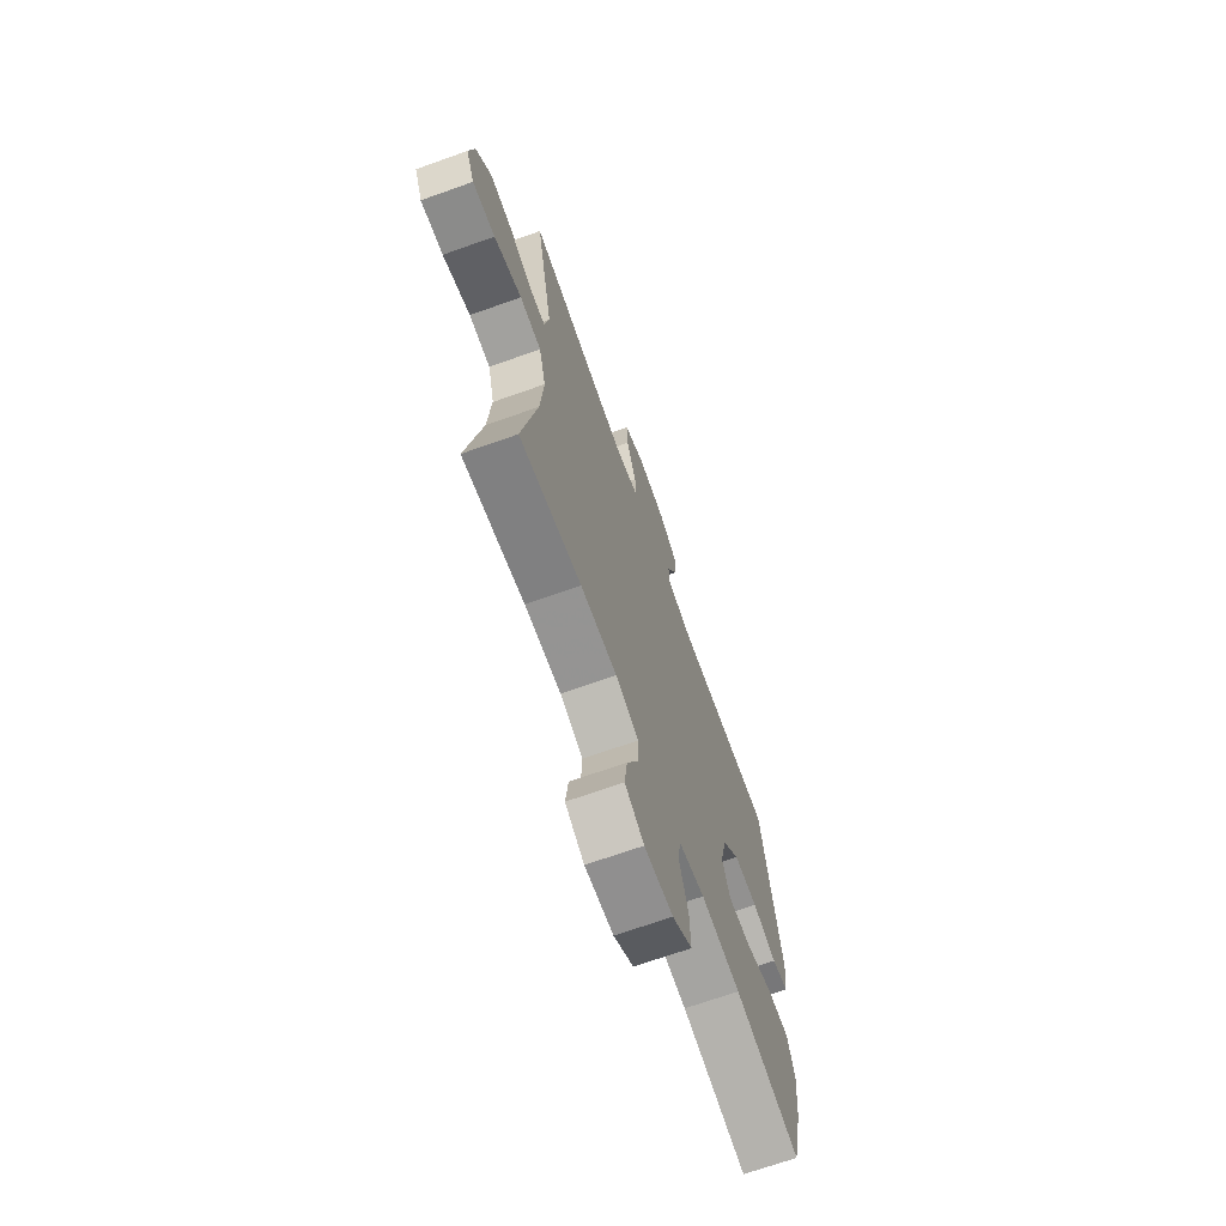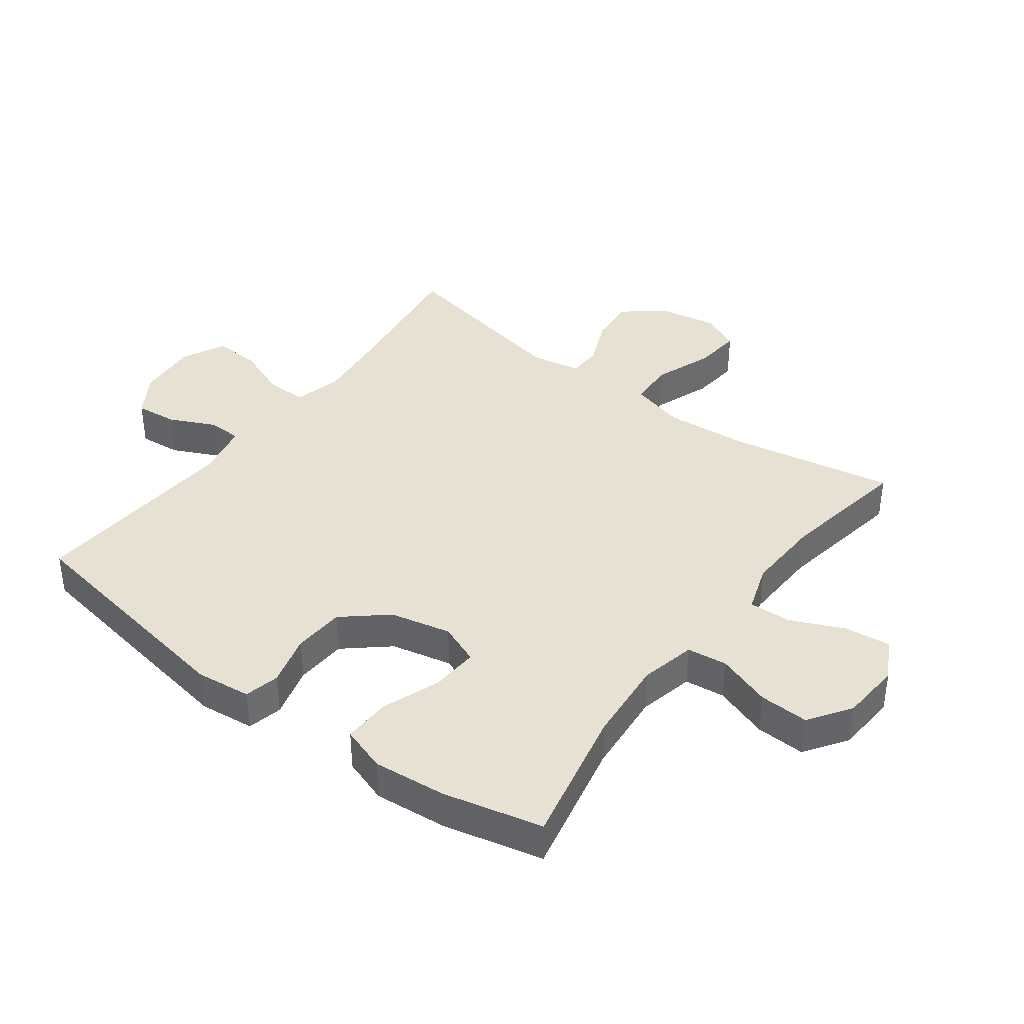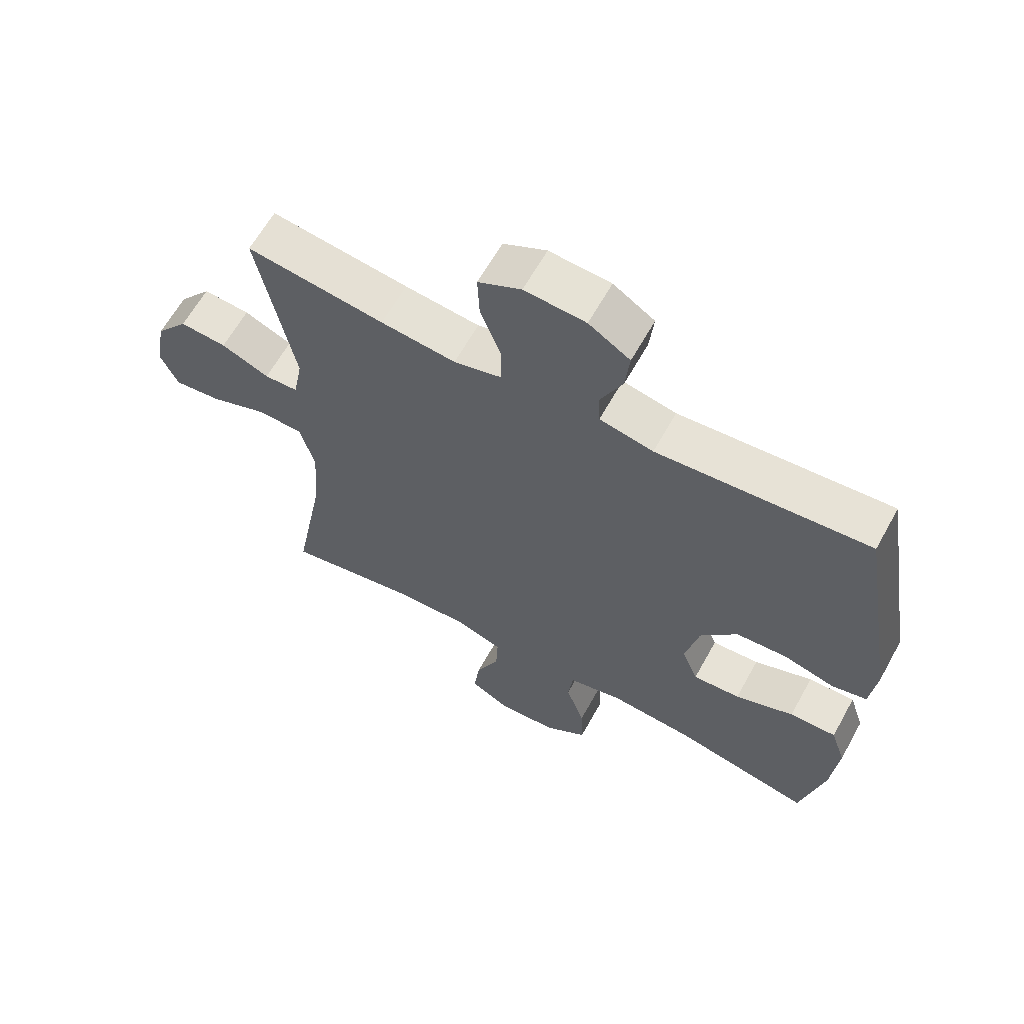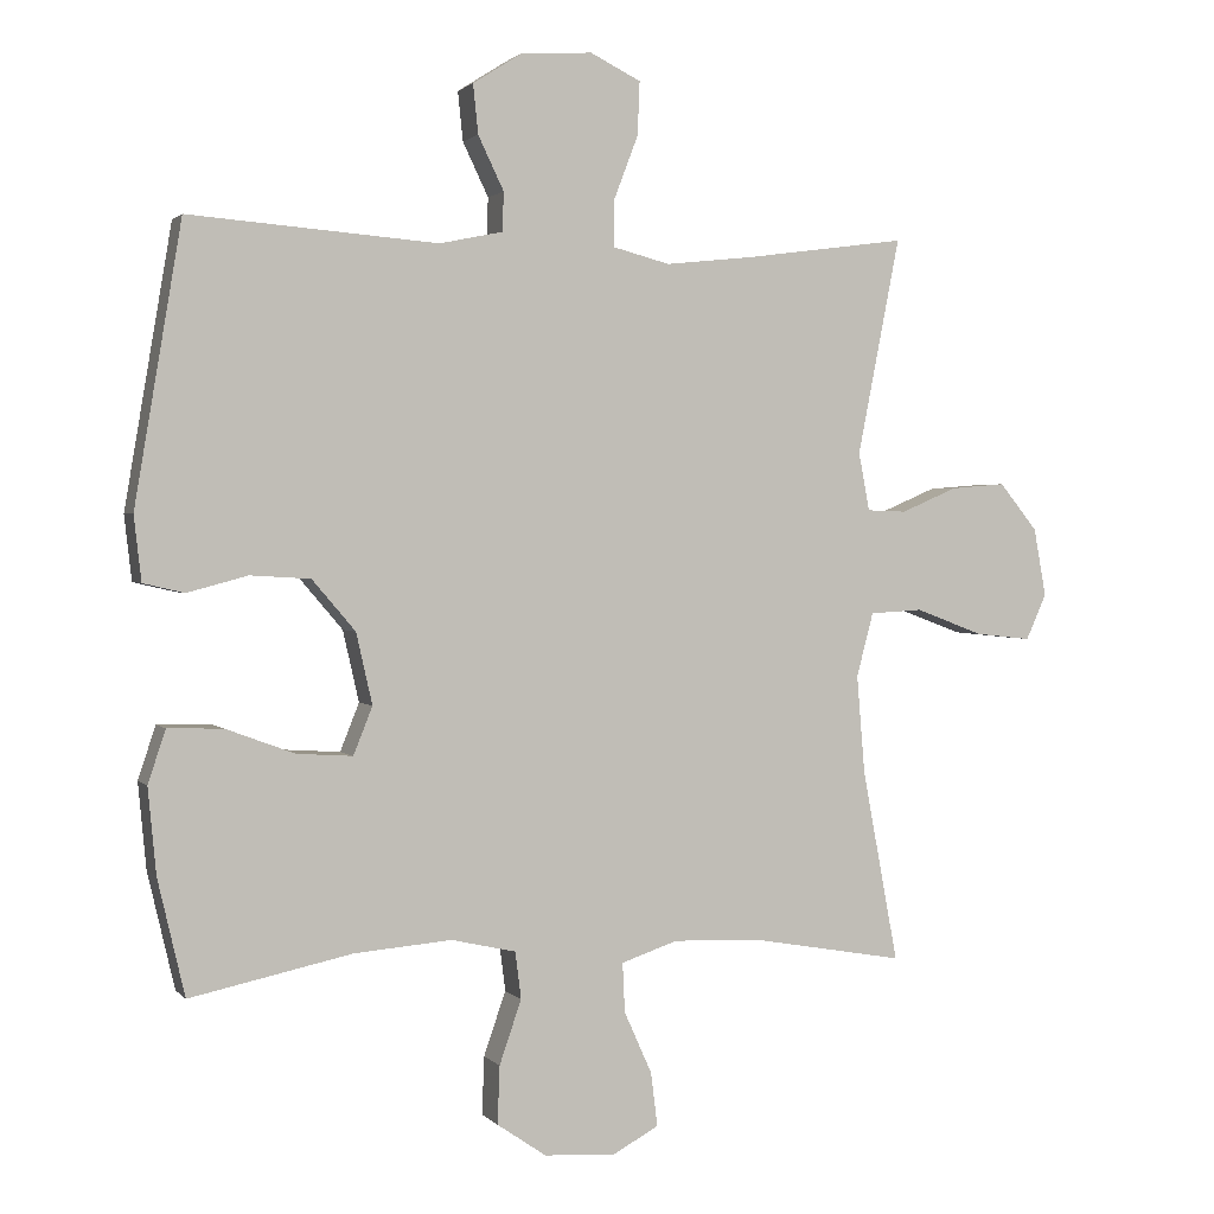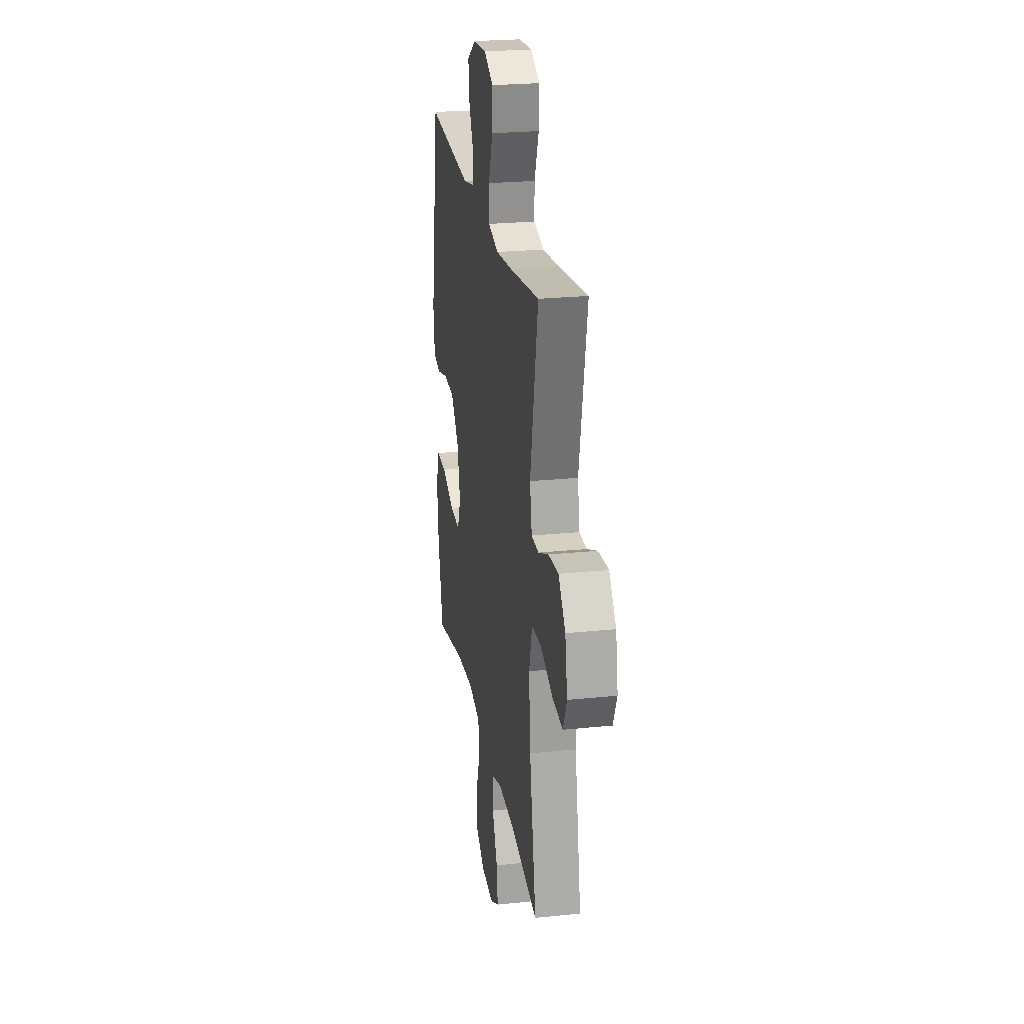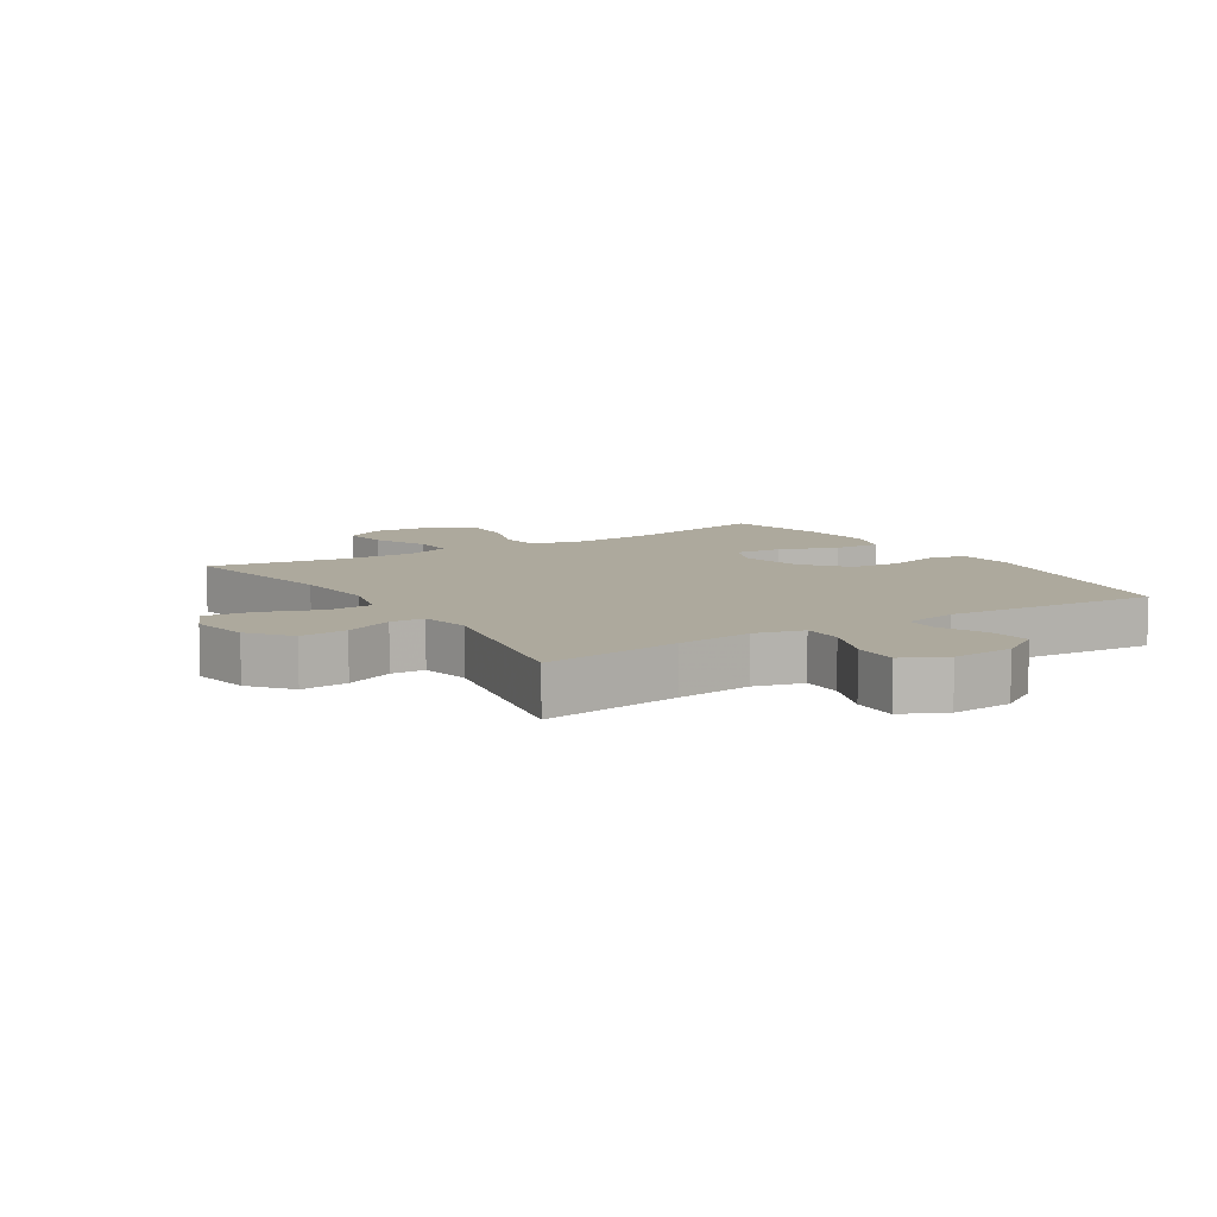
<metadata>
{"format":"obj","ext":"obj","renderer":"f3d","projection":"perspective","resolution":1024,"background":"white","views":[{"elev":-69.2,"azim":-70.4,"up":"+Z"},{"elev":39.4,"azim":126.8,"up":"+Y"},{"elev":63.0,"azim":29.0,"up":"+Z"},{"elev":1.7,"azim":160.4,"up":"+Z"},{"elev":24.3,"azim":-99.7,"up":"+Z"},{"elev":8.9,"azim":-32.3,"up":"+Y"}]}
</metadata>
<code>
v -0.5 0.07 -0.5
v -0.451 0.07 -0.238
v -0.44 0.07 -0.104
v -0.463 0.07 -0.017
v -0.535 0.07 -0.013
v -0.628 0.07 -0.048
v -0.704 0.07 -0.056
v -0.732 0.07 0.006
v -0.715 0.07 0.099
v -0.663 0.07 0.163
v -0.588 0.07 0.157
v -0.511 0.07 0.124
v -0.457 0.07 0.126
v -0.442 0.07 0.205
v -0.5 0.07 0.5
v -0.279 0.07 0.47
v -0.159 0.07 0.457
v -0.082 0.07 0.477
v -0.082 0.07 0.541
v -0.115 0.07 0.627
v -0.118 0.07 0.7
v -0.049 0.07 0.734
v 0.049 0.07 0.727
v 0.115 0.07 0.685
v 0.108 0.07 0.618
v 0.073 0.07 0.545
v 0.075 0.07 0.492
v 0.161 0.07 0.474
v 0.5 0.07 0.5
v 0.564 0.07 0.12
v 0.554 0.07 0.032
v 0.498 0.07 0.019
v 0.416 0.07 0.041
v 0.334 0.07 0.036
v 0.275 0.07 -0.033
v 0.253 0.07 -0.13
v 0.279 0.07 -0.195
v 0.355 0.07 -0.19
v 0.449 0.07 -0.155
v 0.524 0.07 -0.153
v 0.548 0.07 -0.225
v 0.537 0.07 -0.341
v 0.5 0.07 -0.5
v 0.279 0.07 -0.453
v 0.146 0.07 -0.442
v 0.058 0.07 -0.462
v 0.05 0.07 -0.526
v 0.08 0.07 -0.613
v 0.083 0.07 -0.692
v 0.016 0.07 -0.738
v -0.08 0.07 -0.745
v -0.144 0.07 -0.71
v -0.135 0.07 -0.637
v -0.097 0.07 -0.552
v -0.094 0.07 -0.485
v -0.171 0.07 -0.459
v -0.293 0.07 -0.464
v -0.5 0 -0.5
v -0.451 0 -0.238
v -0.44 0 -0.104
v -0.463 0 -0.017
v -0.535 0 -0.013
v -0.628 0 -0.048
v -0.704 0 -0.056
v -0.732 0 0.006
v -0.715 0 0.099
v -0.663 0 0.163
v -0.588 0 0.157
v -0.511 0 0.124
v -0.457 0 0.126
v -0.442 0 0.205
v -0.5 0 0.5
v -0.279 0 0.47
v -0.159 0 0.457
v -0.082 0 0.477
v -0.082 0 0.541
v -0.115 0 0.627
v -0.118 0 0.7
v -0.049 0 0.734
v 0.049 0 0.727
v 0.115 0 0.685
v 0.108 0 0.618
v 0.073 0 0.545
v 0.075 0 0.492
v 0.161 0 0.474
v 0.5 0 0.5
v 0.564 0 0.12
v 0.554 0 0.032
v 0.498 0 0.019
v 0.416 0 0.041
v 0.334 0 0.036
v 0.275 0 -0.033
v 0.253 0 -0.13
v 0.279 0 -0.195
v 0.355 0 -0.19
v 0.449 0 -0.155
v 0.524 0 -0.153
v 0.548 0 -0.225
v 0.537 0 -0.341
v 0.5 0 -0.5
v 0.279 0 -0.453
v 0.146 0 -0.442
v 0.058 0 -0.462
v 0.05 0 -0.526
v 0.08 0 -0.613
v 0.083 0 -0.692
v 0.016 0 -0.738
v -0.08 0 -0.745
v -0.144 0 -0.71
v -0.135 0 -0.637
v -0.097 0 -0.552
v -0.094 0 -0.485
v -0.171 0 -0.459
v -0.293 0 -0.464
f 52 53 54
f 51 52 54
f 50 51 54
f 49 50 54
f 48 49 54
f 47 48 54
f 46 47 54 55
f 45 46 55 56
f 42 43 44
f 41 42 44
f 40 41 44
f 39 40 44
f 38 39 44
f 37 38 44 45
f 45 56 57
f 37 45 57
f 36 37 57
f 31 32 33
f 30 31 33
f 29 30 33
f 28 29 33
f 27 28 33 34
f 24 25 26
f 23 24 26
f 22 23 26
f 21 22 26
f 20 21 26
f 19 20 26
f 18 19 26 27
f 27 34 35
f 18 27 35
f 17 18 35
f 14 15 16
f 35 36 57
f 17 35 57
f 16 17 57
f 14 16 57
f 13 14 57
f 10 11 12
f 9 10 12
f 8 9 12
f 7 8 12
f 6 7 12
f 5 6 12
f 57 1 2
f 57 2 3
f 13 57 3 4
f 4 5 12 13
f 111 110 109
f 111 109 108
f 111 108 107
f 111 107 106
f 111 106 105
f 111 105 104
f 112 111 104 103
f 113 112 103 102
f 101 100 99
f 101 99 98
f 101 98 97
f 101 97 96
f 101 96 95
f 102 101 95 94
f 114 113 102
f 114 102 94
f 114 94 93
f 90 89 88
f 90 88 87
f 90 87 86
f 90 86 85
f 91 90 85 84
f 83 82 81
f 83 81 80
f 83 80 79
f 83 79 78
f 83 78 77
f 83 77 76
f 84 83 76 75
f 92 91 84
f 92 84 75
f 92 75 74
f 73 72 71
f 114 93 92
f 114 92 74
f 114 74 73
f 114 73 71
f 114 71 70
f 69 68 67
f 69 67 66
f 69 66 65
f 69 65 64
f 69 64 63
f 69 63 62
f 59 58 114
f 60 59 114
f 61 60 114 70
f 70 69 62 61
f 1 58 59 2
f 2 59 60 3
f 3 60 61 4
f 4 61 62 5
f 5 62 63 6
f 6 63 64 7
f 7 64 65 8
f 8 65 66 9
f 9 66 67 10
f 10 67 68 11
f 11 68 69 12
f 12 69 70 13
f 13 70 71 14
f 14 71 72 15
f 15 72 73 16
f 16 73 74 17
f 17 74 75 18
f 18 75 76 19
f 19 76 77 20
f 20 77 78 21
f 21 78 79 22
f 22 79 80 23
f 23 80 81 24
f 24 81 82 25
f 25 82 83 26
f 26 83 84 27
f 27 84 85 28
f 28 85 86 29
f 29 86 87 30
f 30 87 88 31
f 31 88 89 32
f 32 89 90 33
f 33 90 91 34
f 34 91 92 35
f 35 92 93 36
f 36 93 94 37
f 37 94 95 38
f 38 95 96 39
f 39 96 97 40
f 40 97 98 41
f 41 98 99 42
f 42 99 100 43
f 43 100 101 44
f 44 101 102 45
f 45 102 103 46
f 46 103 104 47
f 47 104 105 48
f 48 105 106 49
f 49 106 107 50
f 50 107 108 51
f 51 108 109 52
f 52 109 110 53
f 53 110 111 54
f 54 111 112 55
f 55 112 113 56
f 56 113 114 57
f 57 114 58 1

</code>
